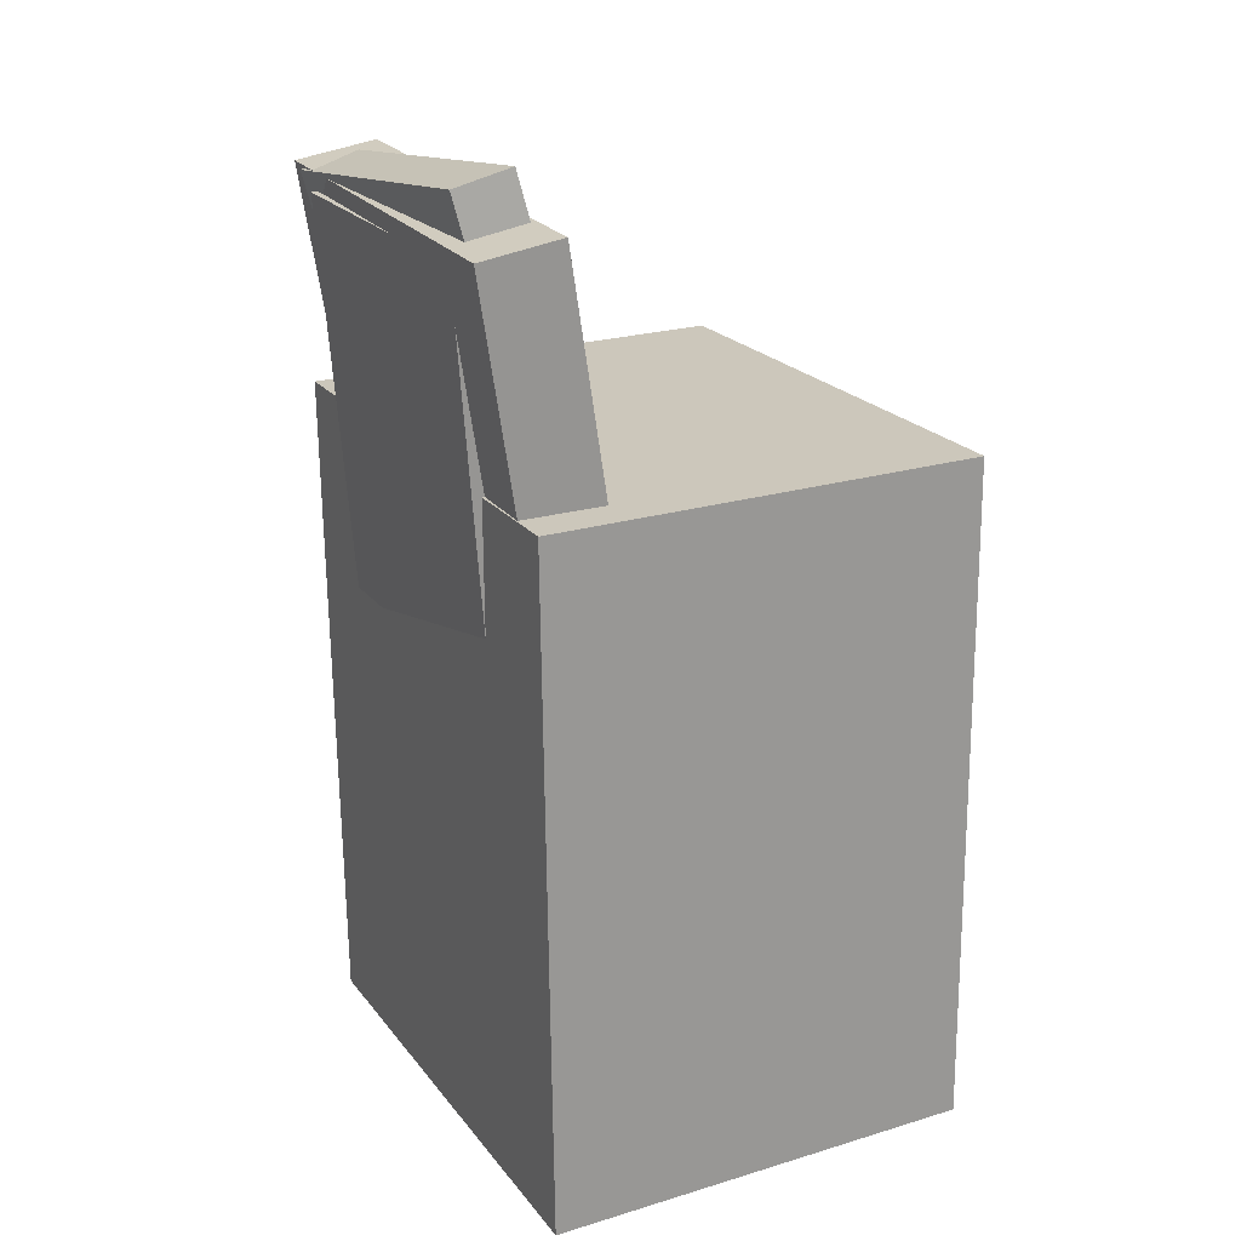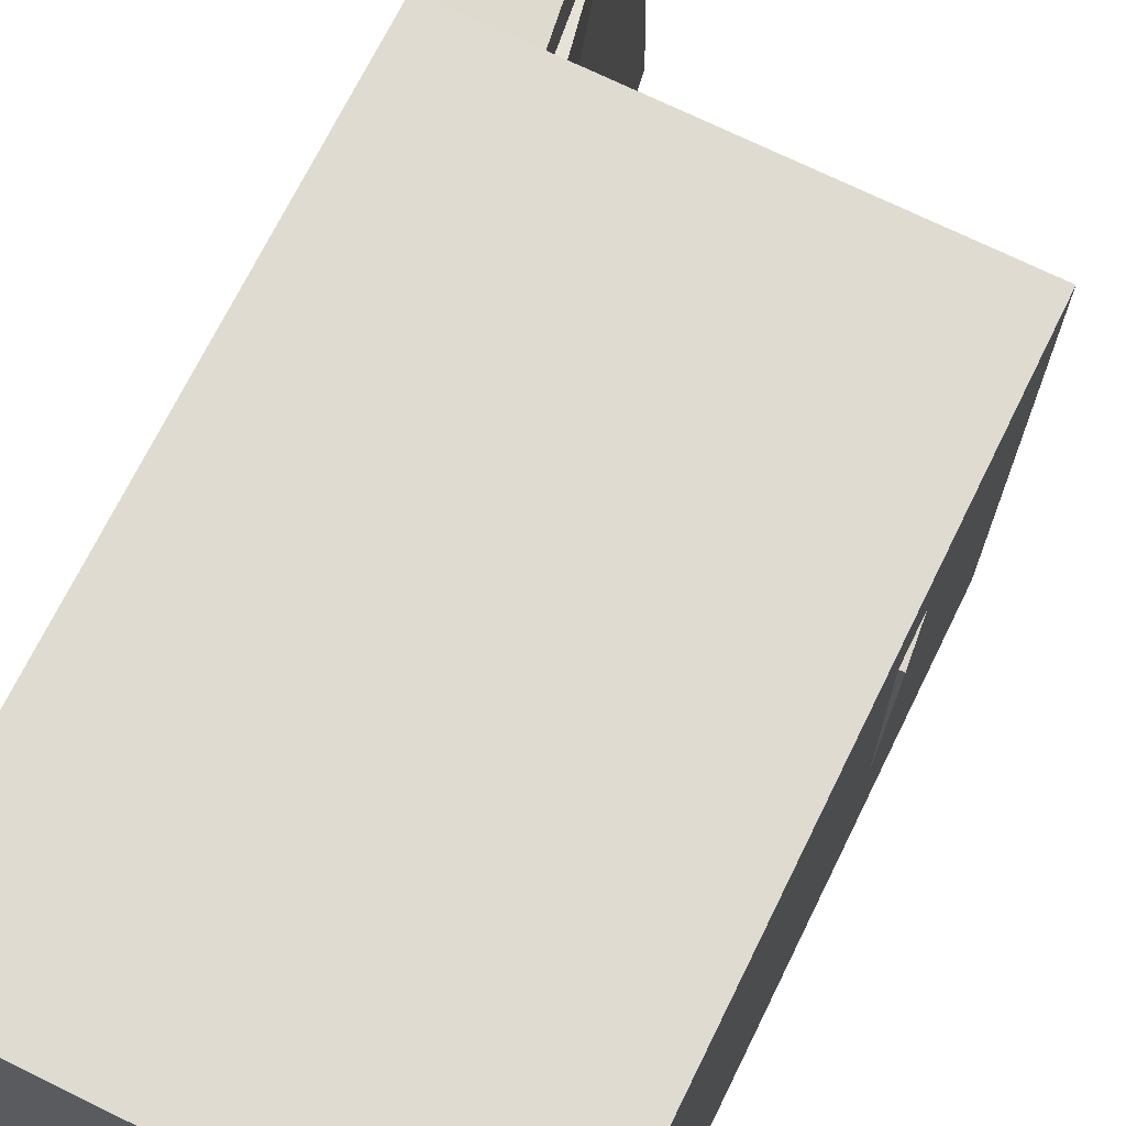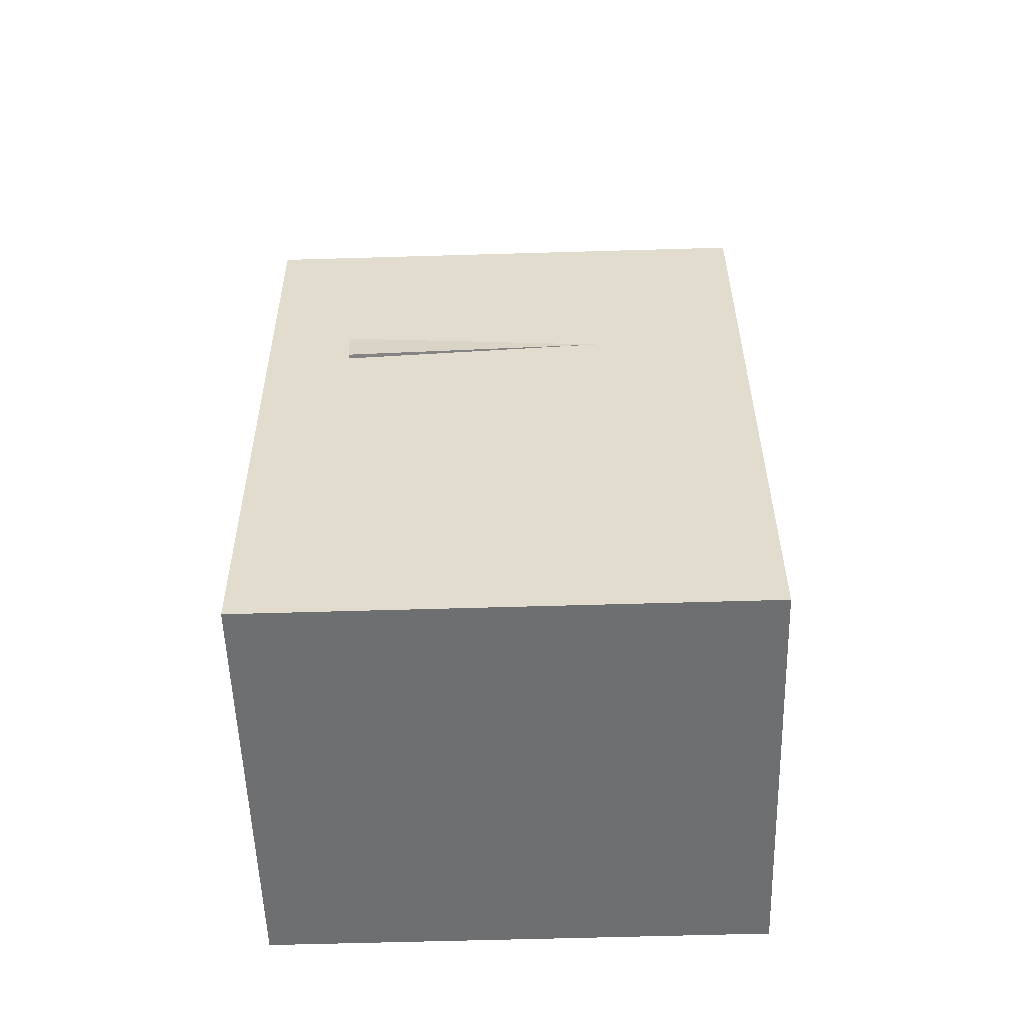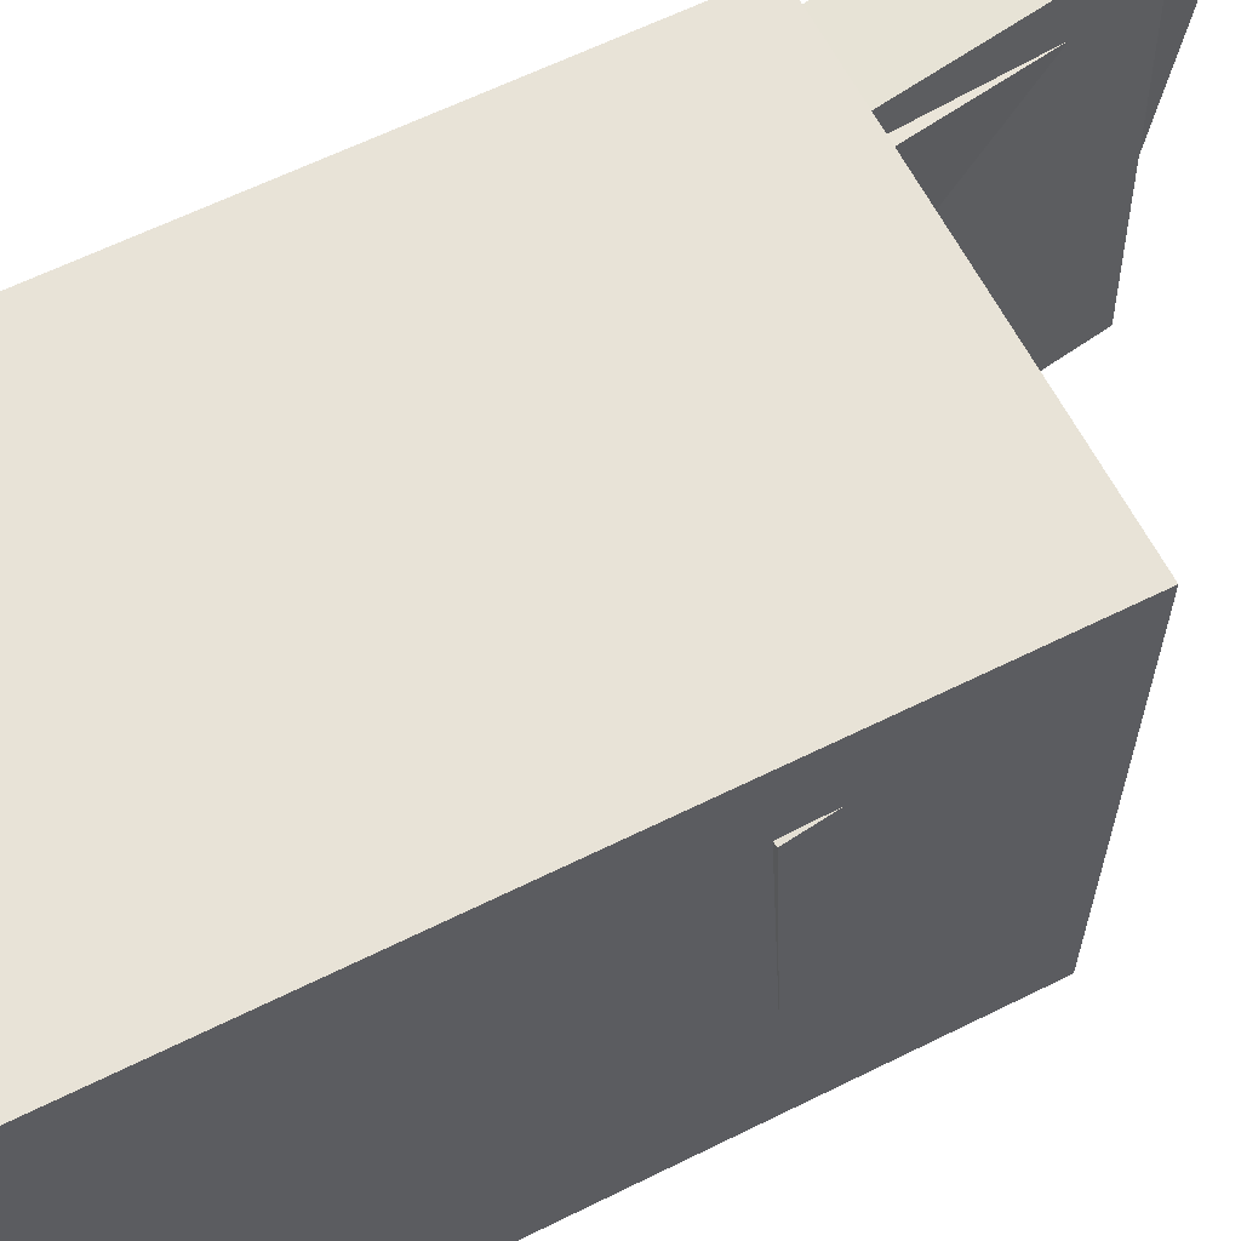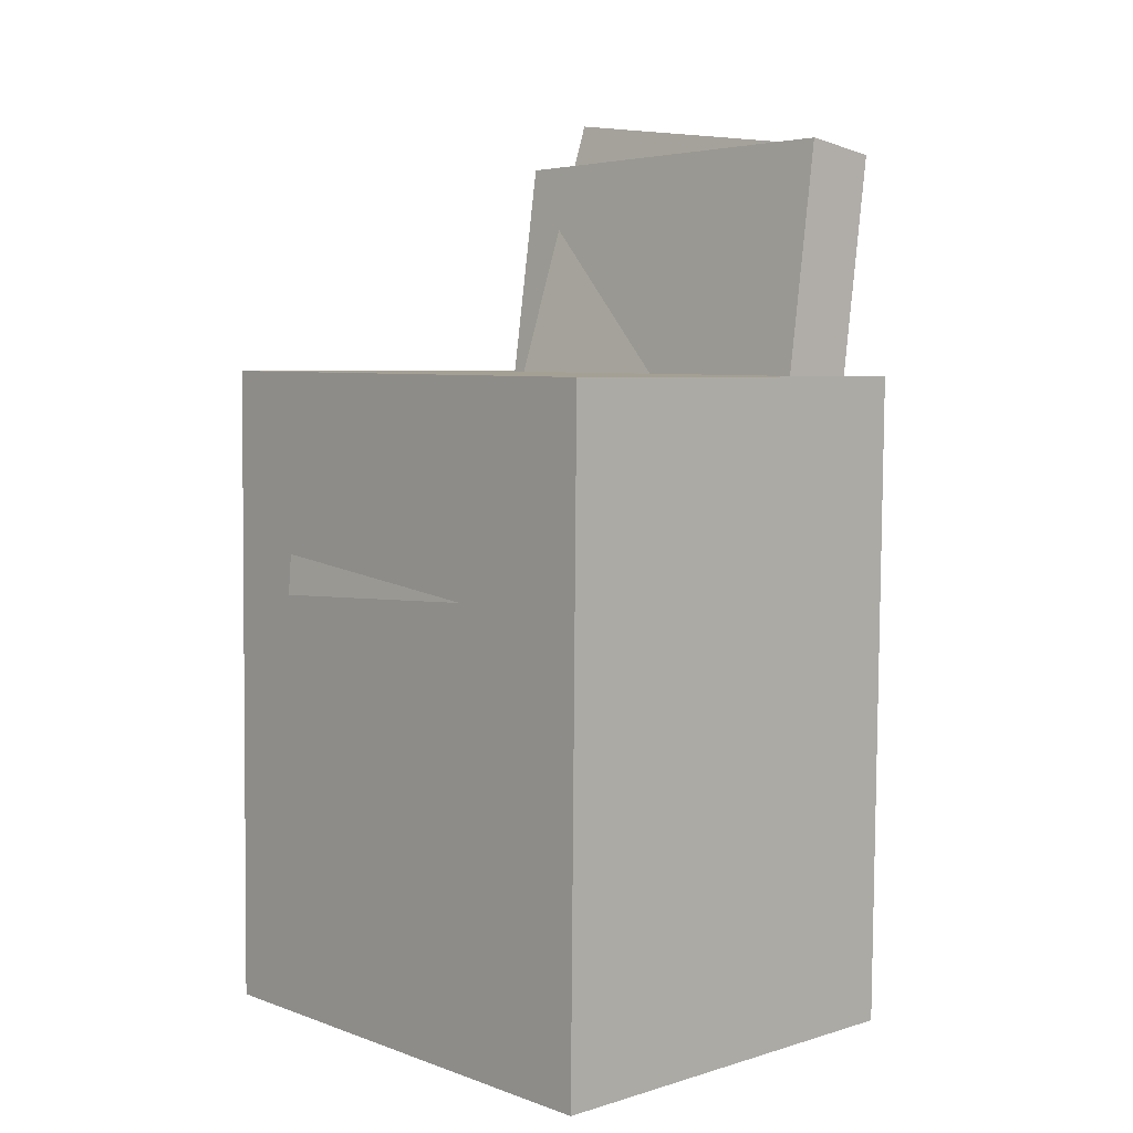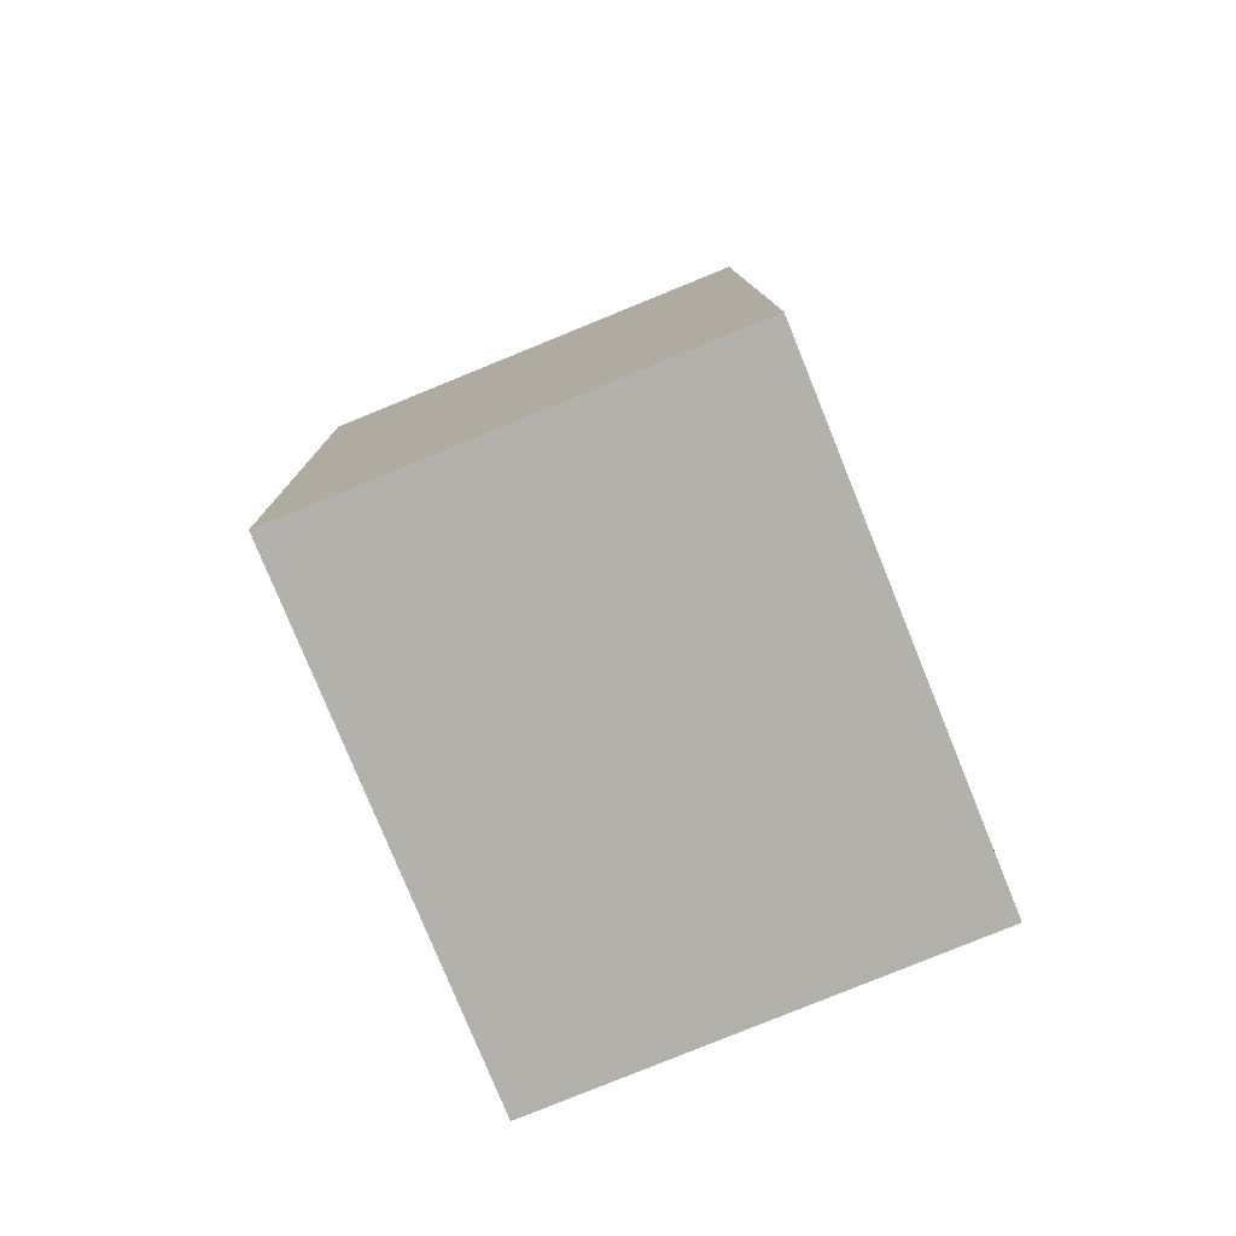
<metadata>
{"format":"obj","ext":"obj","renderer":"f3d","projection":"perspective","resolution":1024,"background":"white","views":[{"elev":21.2,"azim":-26.3,"up":"+Y"},{"elev":69.6,"azim":26.9,"up":"+Z"},{"elev":-53.8,"azim":92.5,"up":"+Y"},{"elev":61.4,"azim":64.0,"up":"+Z"},{"elev":6.3,"azim":137.6,"up":"+Y"},{"elev":-78.7,"azim":22.9,"up":"+Y"}]}
</metadata>
<code>
v -0.1846 0.3236 -0.1129
v -0.1597 0.03225 -0.12
v -0.1774 0.3188 0.1128
v -0.1525 0.02739 0.1057
v -0.1335 0.328 -0.1144
v -0.1087 0.03664 -0.1215
v -0.1264 0.3232 0.1113
v -0.1015 0.03178 0.1042
f 1.0 7.0 5.0
f 1.0 3.0 7.0
f 1.0 4.0 3.0
f 1.0 2.0 4.0
f 3.0 8.0 7.0
f 3.0 4.0 8.0
f 5.0 7.0 8.0
f 5.0 8.0 6.0
f 1.0 5.0 6.0
f 1.0 6.0 2.0
f 2.0 6.0 8.0
f 2.0 8.0 4.0
v -0.07391 0.0584 -0.1591
v -0.1216 0.3484 -0.1517
v -0.07493 0.05022 0.157
v -0.1226 0.3402 0.1644
v -0.134 0.04854 -0.1595
v -0.1817 0.3385 -0.1522
v -0.135 0.04035 0.1565
v -0.1827 0.3304 0.1639
f 9.0 15.0 13.0
f 9.0 11.0 15.0
f 9.0 12.0 11.0
f 9.0 10.0 12.0
f 11.0 16.0 15.0
f 11.0 12.0 16.0
f 13.0 15.0 16.0
f 13.0 16.0 14.0
f 9.0 13.0 14.0
f 9.0 14.0 10.0
f 10.0 14.0 16.0
f 10.0 16.0 12.0
v -0.1143 -0.01391 -0.175
v -0.1047 -0.03187 0.1277
v -0.1229 0.05712 -0.1705
v -0.1133 0.03916 0.1322
v 0.1614 0.01977 -0.1818
v 0.171 0.001803 0.121
v 0.1528 0.0908 -0.1773
v 0.1624 0.07283 0.1254
f 17.0 23.0 21.0
f 17.0 19.0 23.0
f 17.0 20.0 19.0
f 17.0 18.0 20.0
f 19.0 24.0 23.0
f 19.0 20.0 24.0
f 21.0 23.0 24.0
f 21.0 24.0 22.0
f 17.0 21.0 22.0
f 17.0 22.0 18.0
f 18.0 22.0 24.0
f 18.0 24.0 20.0
v -0.1271 0.149 0.1418
v -0.08345 0.159 0.1396
v -0.1777 0.3647 0.1176
v -0.1341 0.3747 0.1154
v -0.1332 0.1193 -0.111
v -0.08958 0.1293 -0.1132
v -0.1839 0.335 -0.1351
v -0.1402 0.345 -0.1374
f 25.0 31.0 29.0
f 25.0 27.0 31.0
f 25.0 28.0 27.0
f 25.0 26.0 28.0
f 27.0 32.0 31.0
f 27.0 28.0 32.0
f 29.0 31.0 32.0
f 29.0 32.0 30.0
f 25.0 29.0 30.0
f 25.0 30.0 26.0
f 26.0 30.0 32.0
f 26.0 32.0 28.0
v -0.1493 -0.3333 0.1893
v -0.1565 0.168 0.1915
v -0.1547 -0.3317 -0.1926
v -0.1619 0.1696 -0.1904
v 0.1733 -0.3286 0.1848
v 0.1661 0.1726 0.187
v 0.1679 -0.327 -0.1971
v 0.1607 0.1742 -0.1949
f 33.0 39.0 37.0
f 33.0 35.0 39.0
f 33.0 36.0 35.0
f 33.0 34.0 36.0
f 35.0 40.0 39.0
f 35.0 36.0 40.0
f 37.0 39.0 40.0
f 37.0 40.0 38.0
f 33.0 37.0 38.0
f 33.0 38.0 34.0
f 34.0 38.0 40.0
f 34.0 40.0 36.0
v 0.1377 -0.001842 -0.08878
v -0.0907 -0.00624 -0.07831
v 0.1364 0.05775 -0.09218
v -0.092 0.05335 -0.08171
v 0.1493 0.01319 0.1705
v -0.07911 0.008787 0.1809
v 0.148 0.07278 0.1671
v -0.08041 0.06838 0.1775
f 41.0 47.0 45.0
f 41.0 43.0 47.0
f 41.0 44.0 43.0
f 41.0 42.0 44.0
f 43.0 48.0 47.0
f 43.0 44.0 48.0
f 45.0 47.0 48.0
f 45.0 48.0 46.0
f 41.0 45.0 46.0
f 41.0 46.0 42.0
f 42.0 46.0 48.0
f 42.0 48.0 44.0

</code>
